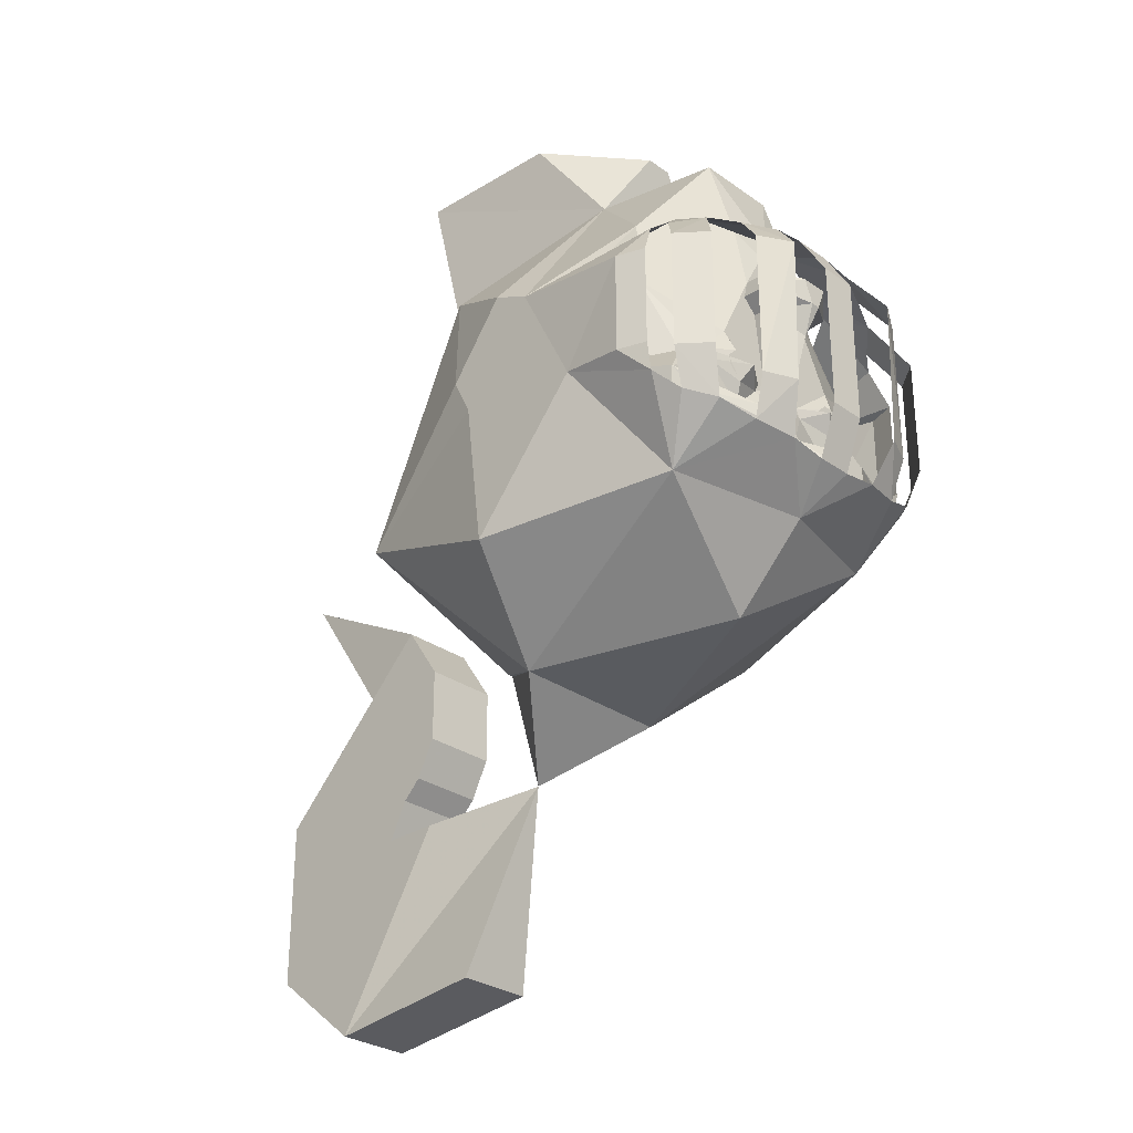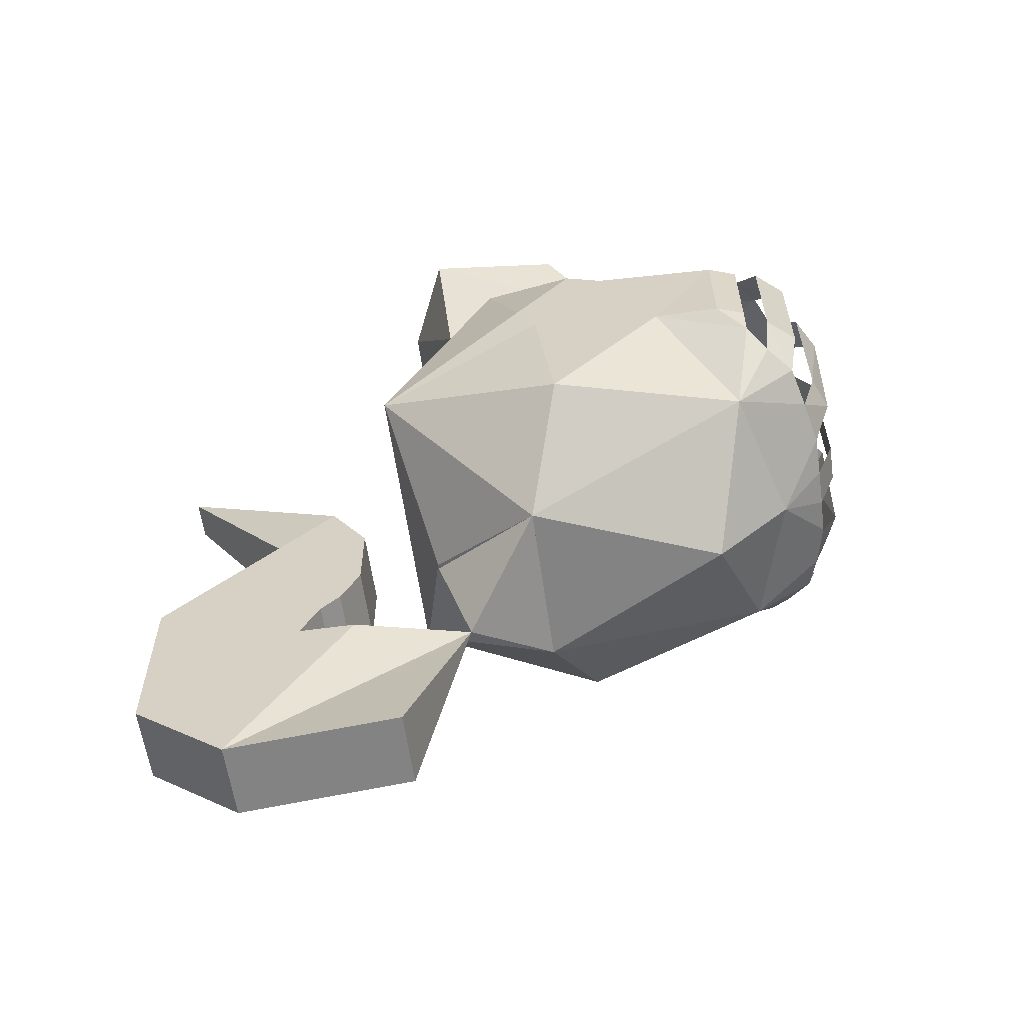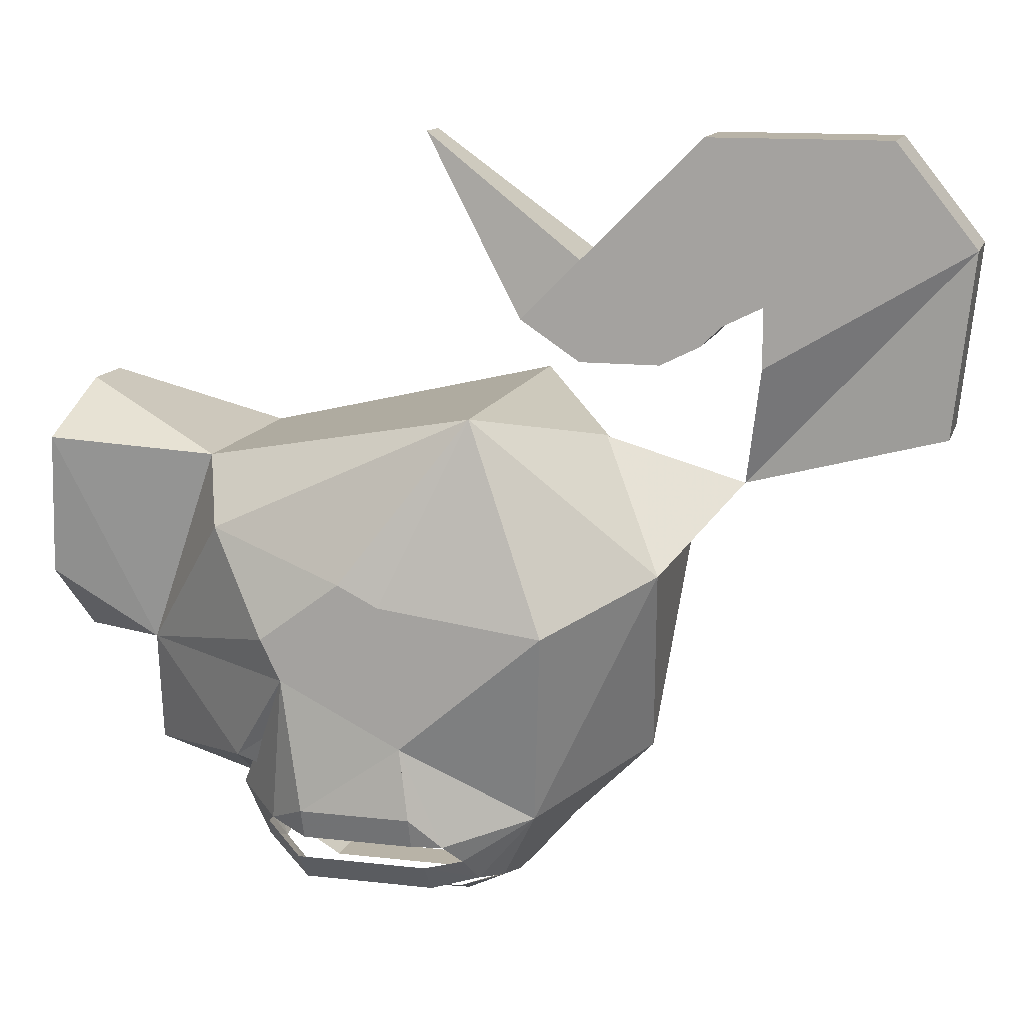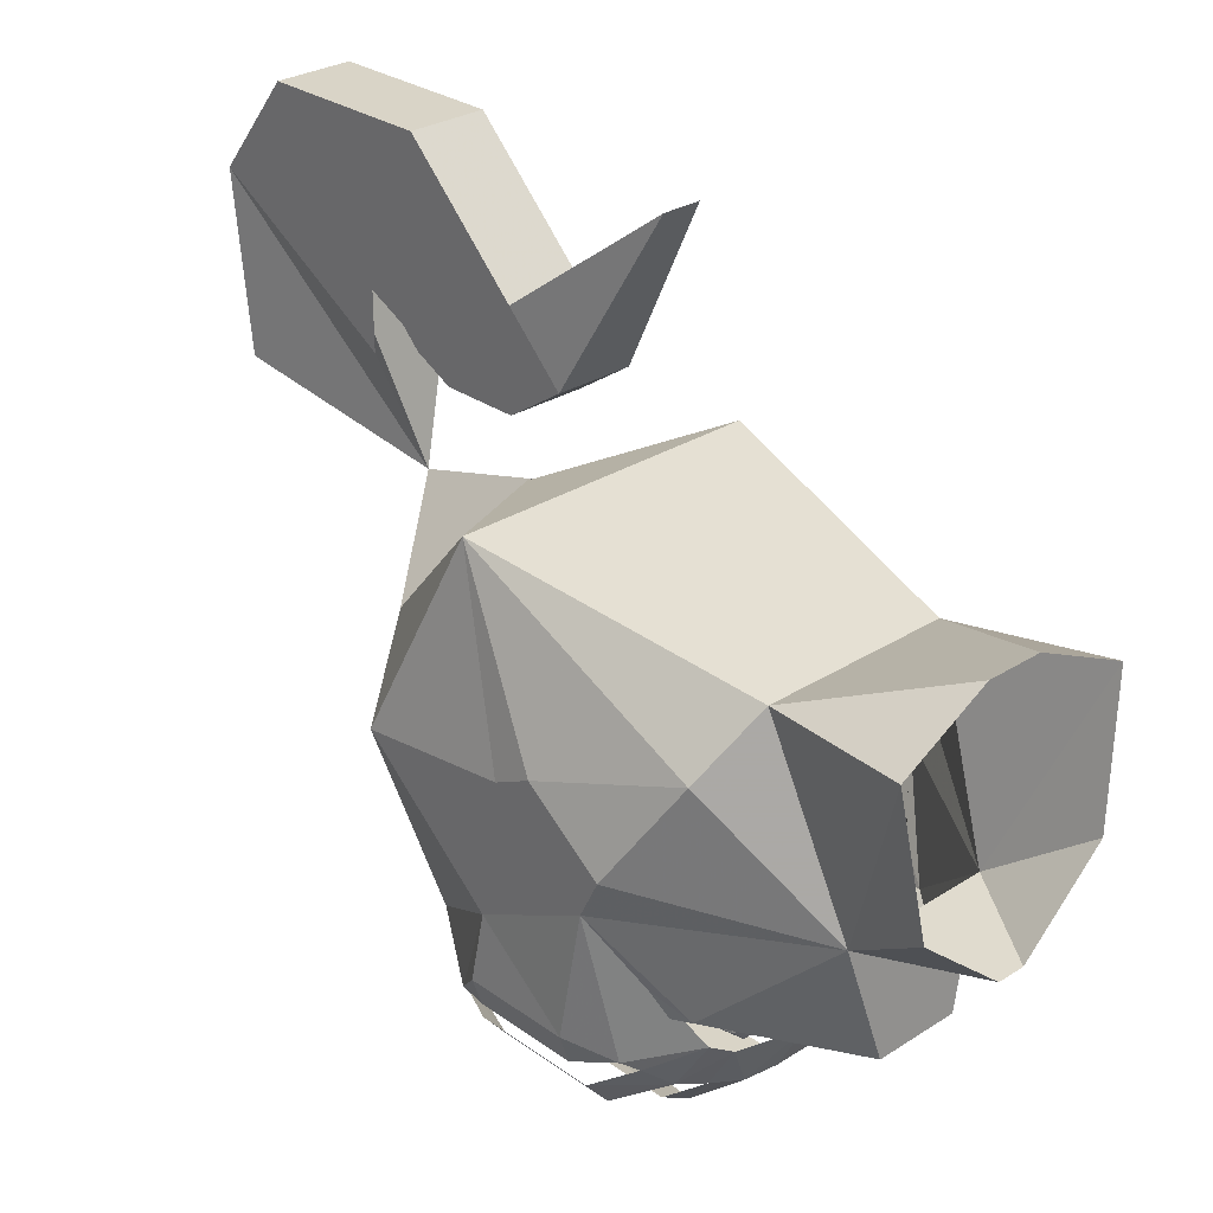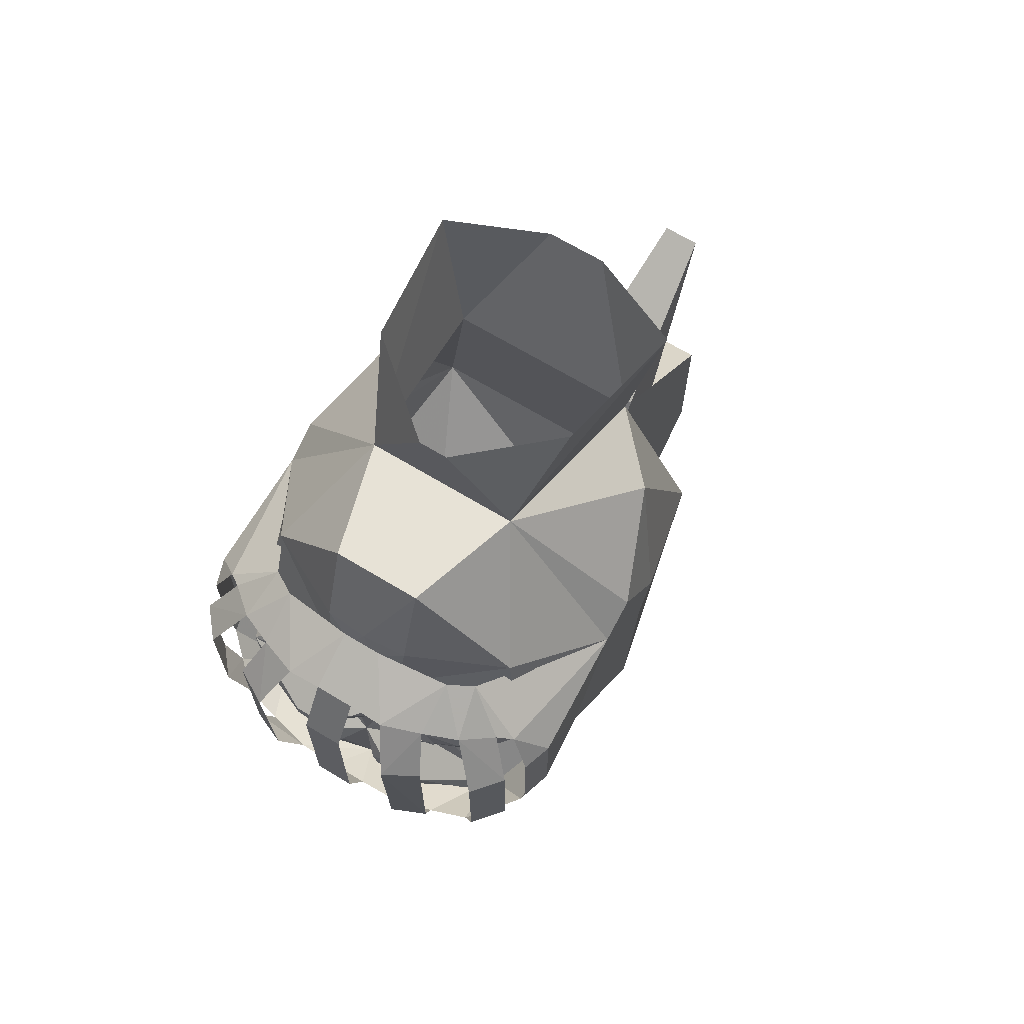
<metadata>
{"format":"obj","ext":"obj","renderer":"f3d","projection":"perspective","resolution":1024,"background":"white","views":[{"elev":-29.4,"azim":134.1,"up":"+Y"},{"elev":-59.9,"azim":98.0,"up":"+Y"},{"elev":12.9,"azim":-75.1,"up":"+Z"},{"elev":28.8,"azim":136.5,"up":"+Z"},{"elev":67.8,"azim":-148.8,"up":"+Y"}]}
</metadata>
<code>
v -0.03125 0.1172 -0.3438
v 0.03125 0.1172 -0.3438
v 0.03125 0.07031 -0.4297
v -0.03125 0.07031 -0.4297
v -0.08594 0.0625 -0.4297
v -0.1484 0.1016 -0.3281
v 0.08594 0.0625 -0.4297
v 0.1484 0.1016 -0.3281
v 0.1484 0.05469 -0.4062
v 0.1719 -0.007812 -0.4531
v 0.1172 -0.007812 -0.4844
v 0.03125 -0.3438 -0.4453
v -0.03125 -0.3438 -0.4453
v -0.03125 -0.2578 -0.4766
v 0.03125 -0.2578 -0.4766
v 0 -0.4062 -0.375
v -0.09375 -0.3359 -0.4453
v -0.2188 -0.3906 -0.3125
v -0.1641 -0.3281 -0.4297
v -0.1719 -0.2578 -0.4531
v -0.1172 -0.2578 -0.4766
v -0.2266 -0.3047 -0.4141
v -0.2656 -0.2891 -0.375
v -0.2891 -0.2344 -0.3828
v -0.25 -0.2344 -0.4297
v -0.2969 -0.2656 -0.3438
v -0.3125 -0.2031 -0.1875
v -0.3203 -0.2188 -0.2969
v -0.3047 -0.2188 -0.3438
v -0.25 -0.2344 -0.3438
v -0.2031 -0.2891 -0.3672
v -0.125 -0.2969 -0.4062
v 0 -0.5312 -0.25
v -0.1406 -0.5625 0.0625
v -0.3125 -0.4219 0
v -0.3125 -0.1406 -0.0625
v -0.3125 -0.07812 -0.125
v -0.3203 -0.04688 -0.2969
v -0.25 -0.04688 -0.2812
v -0.2109 -0.1719 -0.3203
v -0.1641 -0.1797 -0.3438
v -0.1016 -0.2344 -0.3438
v -0.125 -0.2734 -0.4062
v -0.2031 -0.2734 -0.375
v -0.05469 -0.2734 -0.4062
v -0.03125 -0.2969 -0.4062
v -0.03906 -0.3203 -0.4062
v 0 -0.2656 -0.375
v 0.03125 -0.2969 -0.4062
v 0.03906 -0.3203 -0.4062
v 0.125 -0.2969 -0.4062
v 0.2188 -0.3906 -0.3125
v 0.09375 -0.3359 -0.4453
v 0.1406 -0.5625 0.0625
v 0 -0.4531 0.25
v -0.25 -0.2969 0.3125
v -0.3125 -0.1719 0.03125
v -0.3125 -0.1094 0.0625
v -0.3125 -0.07812 -0.0625
v -0.3125 -0.01562 -0.09375
v -0.2188 0.09375 -0.25
v -0.0625 0.01562 -0.3438
v -0.125 -0.1094 -0.3438
v -0.1719 -0.1641 -0.3438
v -0.1172 -0.1484 -0.3594
v -0.1094 -0.2031 -0.3594
v -0.05469 -0.1875 -0.3438
v -0.03125 -0.007812 -0.4766
v 0.03125 -0.007812 -0.4766
v -0.1719 -0.007812 -0.4531
v -0.1172 -0.007812 -0.4844
v -0.1484 0.05469 -0.4062
v -0.2031 0.04688 -0.3828
v -0.1875 0.09375 -0.3047
v -0.25 0.03125 -0.3438
v -0.2734 0.01562 -0.3281
v -0.3047 -0.04688 -0.3438
v -0.2891 -0.03125 -0.3828
v -0.25 -0.03125 -0.4297
v 0.1172 -0.2578 -0.4766
v 0.1719 -0.2578 -0.4531
v 0.1641 -0.3281 -0.4297
v 0.3125 -0.2031 -0.1875
v 0.2969 -0.2656 -0.3438
v 0.3047 -0.2188 -0.3438
v 0.3203 -0.2188 -0.2969
v 0.3203 -0.04688 -0.2969
v 0.3125 -0.07812 -0.125
v 0.2656 -0.2969 -0.375
v 0.2266 -0.3125 -0.4141
v 0.25 -0.2344 -0.4297
v 0.2891 -0.2344 -0.3828
v 0.2891 -0.03125 -0.3828
v 0.25 -0.03125 -0.4297
v 0.2031 0.04688 -0.3828
v 0.25 0.03125 -0.3438
v 0.1875 0.09375 -0.3047
v 0.2734 0.01562 -0.3281
v 0.3125 -0.01562 -0.09375
v 0.3047 -0.04688 -0.3438
v 0.3125 -0.07812 -0.0625
v 0.3125 -0.1406 -0.0625
v 0.25 -0.04688 -0.2812
v 0.2188 0.09375 -0.25
v 0.125 0.2656 -0.09375
v 0.3125 0.01562 -0.03125
v 0.3125 -0.1094 0.0625
v 0.3125 -0.1719 0.03125
v 0.3125 -0.4219 0
v 0.25 -0.2344 -0.3438
v 0.2031 -0.1719 -0.3203
v 0.1719 -0.1641 -0.3438
v 0.125 -0.1094 -0.3438
v 0.0625 0.01562 -0.3438
v 0.07031 0.125 -0.3281
v 0.07031 0.2812 -0.2812
v -0.07031 0.2812 -0.2812
v -0.125 0.2656 -0.09375
v -0.02344 0.4219 -0.1094
v 0.02344 0.4219 -0.1094
v 0.1719 0.4219 0.01562
v 0.2031 0.3984 0.2422
v 0.1562 0.1484 0.2188
v 0.25 0.1094 0.125
v 0.25 -0.2969 0.3125
v -0.2031 0.3984 0.2422
v -0.1641 0.4219 0.01562
v -0.1562 0.1484 0.2188
v -0.04688 0.3906 0.3125
v 0.04688 0.3906 0.3125
v -0.07031 0.125 -0.3281
v -0.3125 0.01562 -0.03125
v -0.25 0.1094 0.125
v 0 0.1328 -0.3359
v -0.02344 0.08594 -0.3438
v 0.05469 -0.2734 -0.4062
v 0.125 -0.2734 -0.4062
v 0.2031 -0.2734 -0.375
v 0.2031 -0.2891 -0.3672
v 0.1016 -0.2344 -0.3438
v 0.1641 -0.1797 -0.3438
v 0.1094 -0.2031 -0.3594
v 0.1172 -0.1484 -0.3594
v 0.04688 -0.1719 -0.3438
v 0.03125 -0.1719 -0.3438
v 0.04688 -0.03906 -0.3438
v 0.07031 -0.01562 -0.3438
v 0.0625 0.01562 -0.3672
v 0.03125 0.01562 -0.3438
v 0.02344 0.08594 -0.3438
v -0.03125 0.01562 -0.3438
v -0.05469 0.01562 -0.3672
v -0.07031 -0.01562 -0.3672
v -0.07031 -0.01562 -0.3438
v -0.04688 -0.03906 -0.3438
v -0.03125 -0.1719 -0.3438
v -0.04688 -0.1719 -0.3438
v 0.05469 -0.1875 -0.3438
v 0.09375 -0.1719 -0.375
v 0 -0.1562 -0.3828
v 0 -0.08594 -0.4062
v 0.04688 -0.03906 -0.3672
v 0.07031 -0.01562 -0.3672
v 0.0625 0.01562 -0.3906
v 0.007812 0.01562 -0.4062
v 0.02344 0 -0.4297
v -0.007812 0.01562 -0.4062
v -0.007812 0.01562 -0.3828
v 0.007812 0.01562 -0.3828
v -0.09375 -0.1719 -0.375
v -0.1016 -0.1875 -0.3594
v -0.1172 -0.1875 -0.3594
v -0.125 -0.1797 -0.3594
v -0.125 -0.1641 -0.3594
v -0.1172 -0.1562 -0.3594
v -0.1016 -0.1562 -0.3594
v -0.09375 -0.1641 -0.3594
v -0.09375 -0.1797 -0.3594
v -0.1016 -0.1953 -0.3594
v -0.1172 -0.1953 -0.3594
v -0.1328 -0.1797 -0.3594
v -0.1328 -0.1641 -0.3594
v -0.1016 -0.1484 -0.3594
v -0.08594 -0.1641 -0.3594
v -0.08594 -0.1797 -0.3594
v 0.08594 -0.1797 -0.3594
v 0.08594 -0.1641 -0.3594
v 0.1016 -0.1484 -0.3594
v 0.1328 -0.1641 -0.3594
v 0.1328 -0.1797 -0.3594
v 0.1172 -0.1953 -0.3594
v 0.1016 -0.1953 -0.3594
v 0.09375 -0.1797 -0.3594
v 0.09375 -0.1641 -0.3594
v 0.1016 -0.1562 -0.3594
v 0.1172 -0.1562 -0.3594
v 0.125 -0.1641 -0.3594
v 0.125 -0.1797 -0.3594
v 0.1172 -0.1875 -0.3594
v 0.1016 -0.1875 -0.3594
v -0.0625 0.01562 -0.3906
v -0.07031 -0.01562 -0.3906
v -0.007812 -0.03906 -0.4297
v -0.04688 -0.03906 -0.3672
v -0.02344 0 -0.4297
v 0.007812 -0.03906 -0.4297
v 0.07031 -0.01562 -0.3906
v -0.007812 -0.6719 0.1875
v -0.07031 -0.9844 0.2812
v -0.07031 -1.016 0.5625
v -0.07031 -0.7031 0.375
v -0.07031 -0.7031 0.4688
v -0.07031 -0.8906 0.7188
v -0.07031 -0.6094 0.7188
v -0.07031 -0.6406 0.4375
v 0.05469 -0.7031 0.4688
v 0.05469 -0.6406 0.4375
v 0.05469 -0.6094 0.7188
v 0.05469 -0.8906 0.7188
v 0.05469 -1.016 0.5625
v 0.05469 -0.7031 0.375
v 0.05469 -0.9844 0.2812
v -0.07031 -0.4844 0.5938
v -0.07031 -0.6094 0.4062
v 0.05469 -0.6094 0.4062
v 0.05469 -0.4844 0.5938
v -0.07031 -0.4219 0.5312
v -0.07031 -0.5469 0.375
v 0.05469 -0.5469 0.375
v 0.05469 -0.4219 0.5312
v 0.02344 -0.1719 0.7188
v -0.03906 -0.1719 0.7188
v -0.07031 -0.3281 0.4375
v -0.07031 -0.4219 0.375
v 0.05469 -0.4219 0.375
v 0.05469 -0.3281 0.4375
v -0.007812 -0.4531 0.25
f 1 2 3
f 1 3 4
f 1 4 5
f 1 5 6
f 1 6 5
f 1 5 4
f 1 4 2
f 2 4 3
f 2 3 7
f 2 7 3
f 7 2 8
f 7 8 9
f 7 9 10
f 7 10 11
f 7 11 9
f 7 9 8
f 7 8 2
f 12 13 14
f 12 14 15
f 12 15 13
f 12 13 16
f 12 16 13
f 13 16 17
f 13 17 16
f 16 17 18
f 16 18 17
f 17 18 19
f 17 19 20
f 17 20 21
f 17 21 19
f 17 19 18
f 18 19 22
f 18 22 19
f 22 18 23
f 22 23 24
f 22 24 25
f 22 25 23
f 22 23 18
f 18 23 26
f 18 26 23
f 26 18 27
f 26 27 28
f 26 28 29
f 26 29 27
f 26 27 18
f 18 16 33
f 18 33 34
f 18 34 35
f 18 35 27
f 27 35 36
f 27 36 37
f 27 37 38
f 27 38 28
f 27 28 38
f 27 38 37
f 16 52 53
f 16 53 52
f 16 52 33
f 33 52 54
f 33 54 34
f 34 54 55
f 34 55 56
f 34 56 35
f 35 56 57
f 35 57 36
f 36 57 58
f 36 58 59
f 36 59 37
f 37 59 60
f 37 60 38
f 37 38 60
f 68 69 15
f 68 15 14
f 68 14 69
f 68 69 3
f 68 3 4
f 68 4 69
f 69 4 3
f 70 71 21
f 70 21 20
f 70 20 71
f 70 71 5
f 70 5 72
f 70 72 71
f 71 72 5
f 5 72 6
f 5 6 72
f 72 6 73
f 72 73 6
f 6 73 74
f 6 74 73
f 73 74 75
f 73 75 74
f 74 75 76
f 74 76 60
f 74 60 76
f 74 76 75
f 29 28 38
f 29 38 77
f 29 77 28
f 29 28 27
f 60 76 77
f 60 77 38
f 60 38 76
f 76 38 77
f 77 38 28
f 25 24 78
f 25 78 79
f 25 79 24
f 25 24 23
f 75 73 79
f 75 79 78
f 75 78 73
f 73 78 79
f 79 78 24
f 80 81 82
f 80 82 53
f 80 53 81
f 80 81 10
f 80 10 11
f 80 11 81
f 81 11 10
f 83 84 85
f 83 85 86
f 83 86 87
f 83 87 88
f 83 88 87
f 83 87 86
f 83 86 84
f 83 84 52
f 83 52 84
f 84 52 89
f 84 89 52
f 52 89 90
f 52 90 89
f 89 90 91
f 89 91 92
f 89 92 90
f 90 92 91
f 91 92 93
f 91 93 94
f 91 94 92
f 92 94 93
f 93 94 95
f 93 95 96
f 93 96 94
f 94 96 95
f 95 96 97
f 95 97 96
f 96 97 98
f 96 98 97
f 97 98 99
f 97 99 98
f 98 99 87
f 98 87 100
f 98 100 99
f 99 100 87
f 99 87 88
f 99 88 87
f 88 99 101
f 88 101 102
f 88 102 83
f 99 104 105
f 99 105 106
f 99 106 101
f 101 106 107
f 101 107 102
f 102 107 108
f 102 108 109
f 102 109 83
f 83 109 52
f 104 115 116
f 104 116 105
f 105 116 117
f 105 117 118
f 105 118 119
f 105 119 120
f 105 120 121
f 105 121 122
f 105 122 123
f 105 123 124
f 105 124 106
f 106 124 107
f 107 124 125
f 107 125 108
f 108 125 109
f 109 125 54
f 109 54 52
f 100 87 86
f 100 86 85
f 100 85 87
f 87 85 86
f 86 85 84
f 12 53 16
f 12 16 53
f 82 90 52
f 82 52 53
f 82 53 52
f 82 52 90
f 8 95 9
f 8 9 95
f 8 95 97
f 8 97 95
f 15 14 13
f 14 15 69
f 21 20 19
f 20 21 71
f 53 82 81
f 11 10 9
f 118 126 127
f 118 127 119
f 118 128 126
f 126 128 129
f 129 128 123
f 129 123 130
f 130 123 122
f 117 131 61
f 117 61 118
f 118 61 60
f 118 60 132
f 118 132 133
f 118 133 128
f 128 133 56
f 128 56 125
f 128 125 123
f 123 125 124
f 117 134 131
f 115 134 116
f 116 134 117
f 55 125 56
f 125 55 54
f 56 58 57
f 58 56 133
f 58 133 132
f 58 132 59
f 59 132 60
f 18 27 30
f 18 30 31
f 18 31 32
f 18 32 16
f 27 37 39
f 27 39 40
f 27 40 30
f 30 40 41
f 30 41 42
f 30 42 43
f 30 43 44
f 30 44 31
f 32 47 16
f 16 47 46
f 16 46 48
f 16 48 49
f 16 49 50
f 16 50 51
f 16 51 52
f 37 60 61
f 37 61 39
f 39 61 62
f 39 62 63
f 39 63 64
f 39 64 40
f 40 64 41
f 41 66 42
f 42 66 67
f 42 67 48
f 42 48 45
f 42 45 43
f 88 83 103
f 88 103 104
f 88 104 99
f 83 52 110
f 83 110 111
f 83 111 103
f 103 111 112
f 103 112 113
f 103 113 114
f 103 114 104
f 104 114 115
f 131 134 135
f 131 135 62
f 131 62 61
f 51 139 52
f 52 139 110
f 110 139 138
f 110 138 137
f 110 137 140
f 110 140 141
f 110 141 111
f 111 141 112
f 112 143 113
f 113 143 144
f 113 144 145
f 113 145 146
f 113 146 147
f 113 147 114
f 114 147 148
f 114 148 149
f 114 149 150
f 114 150 115
f 115 150 134
f 134 150 135
f 135 150 149
f 135 149 151
f 135 151 62
f 62 151 152
f 62 152 153
f 62 153 154
f 62 154 63
f 63 154 155
f 63 155 156
f 63 156 157
f 63 157 65
f 63 65 64
f 48 46 45
f 48 136 49
f 136 48 140
f 136 140 137
f 158 142 140
f 158 140 48
f 158 48 145
f 158 145 144
f 158 144 159
f 158 159 142
f 142 159 141
f 142 141 140
f 67 157 156
f 67 156 48
f 48 156 160
f 48 160 145
f 145 160 161
f 145 161 162
f 145 162 146
f 146 162 163
f 146 163 147
f 147 163 148
f 148 163 164
f 148 164 165
f 165 164 166
f 165 166 167
f 165 167 168
f 165 168 169
f 169 168 151
f 169 151 149
f 66 41 170
f 66 170 67
f 67 170 157
f 41 64 170
f 159 112 141
f 152 167 201
f 152 201 153
f 153 201 202
f 153 202 203
f 153 203 204
f 153 204 154
f 154 204 155
f 155 204 156
f 156 204 161
f 156 161 160
f 167 166 205
f 167 205 201
f 201 205 202
f 202 205 203
f 203 205 206
f 203 206 161
f 203 161 204
f 205 166 206
f 206 166 207
f 206 207 162
f 206 162 161
f 163 207 164
f 164 207 166
f 162 207 163
f 31 44 43
f 31 43 32
f 32 43 45
f 32 45 46
f 32 46 47
f 50 49 136
f 50 136 137
f 50 137 51
f 51 137 138
f 51 138 139
f 41 64 65
f 41 65 66
f 112 141 142
f 112 142 143
f 158 144 143
f 158 143 142
f 66 65 157
f 66 157 67
f 171 172 173
f 171 173 174
f 171 174 175
f 171 175 176
f 171 176 177
f 171 177 178
f 193 194 195
f 193 195 196
f 193 196 197
f 193 197 198
f 193 198 199
f 193 199 200
f 179 180 181
f 179 181 182
f 179 182 65
f 179 65 183
f 179 183 184
f 179 184 185
f 186 187 188
f 186 188 143
f 186 143 189
f 186 189 190
f 186 190 191
f 186 191 192
f 208 209 210
f 208 210 211
f 211 210 212
f 212 210 213
f 212 213 214
f 212 214 215
f 212 215 216
f 216 215 217
f 216 217 218
f 216 218 219
f 216 219 220
f 216 220 221
f 221 220 208
f 208 220 222
f 208 222 209
f 209 222 220
f 209 220 210
f 210 220 219
f 210 219 213
f 213 219 218
f 213 218 214
f 214 218 223
f 214 223 215
f 215 223 224
f 215 224 217
f 217 224 225
f 217 225 226
f 217 226 218
f 218 226 223
f 223 226 227
f 223 227 224
f 224 227 228
f 224 228 225
f 225 228 229
f 225 229 230
f 225 230 226
f 226 230 227
f 227 230 231
f 227 231 232
f 227 232 233
f 227 233 234
f 227 234 228
f 228 234 229
f 229 234 235
f 229 235 230
f 230 235 236
f 230 236 231
f 231 236 232
f 232 236 233
f 233 236 235
f 233 235 234
f 54 237 208
f 54 208 34
f 34 208 237

</code>
